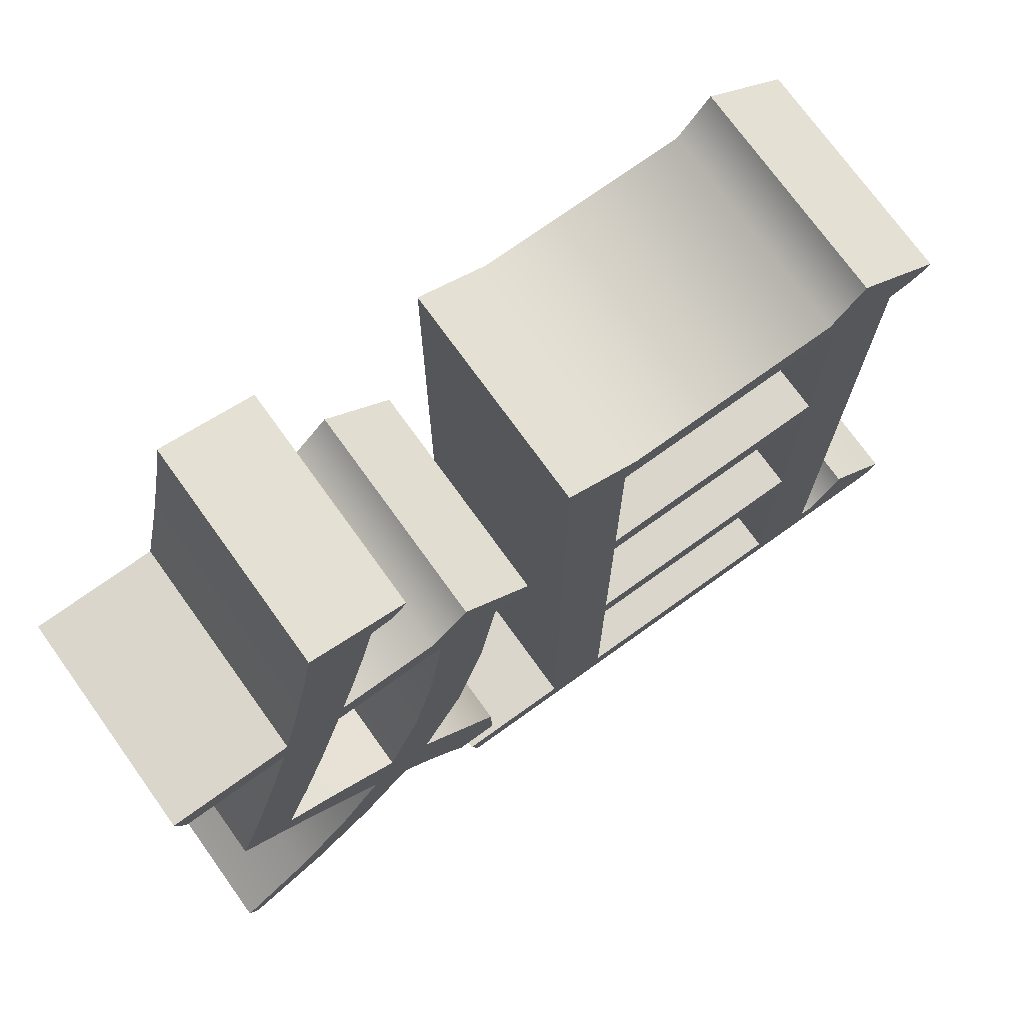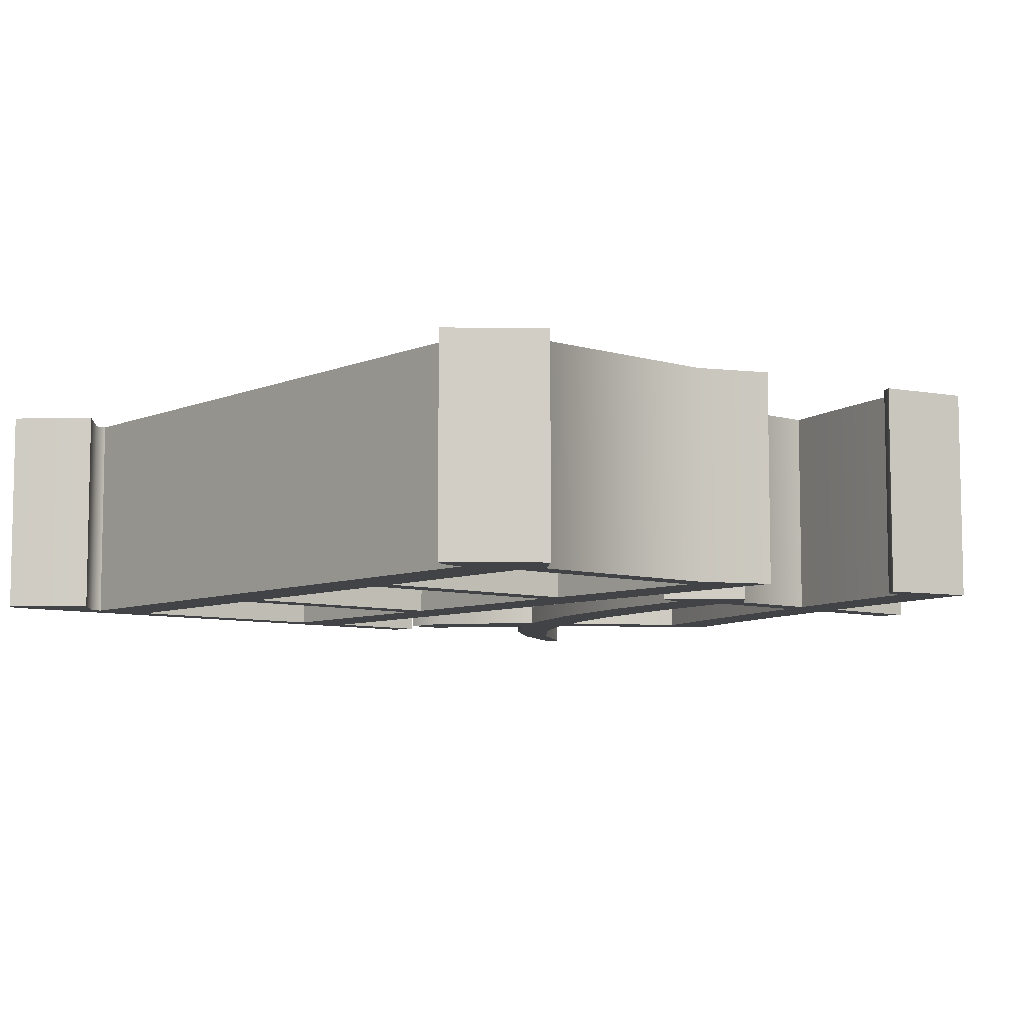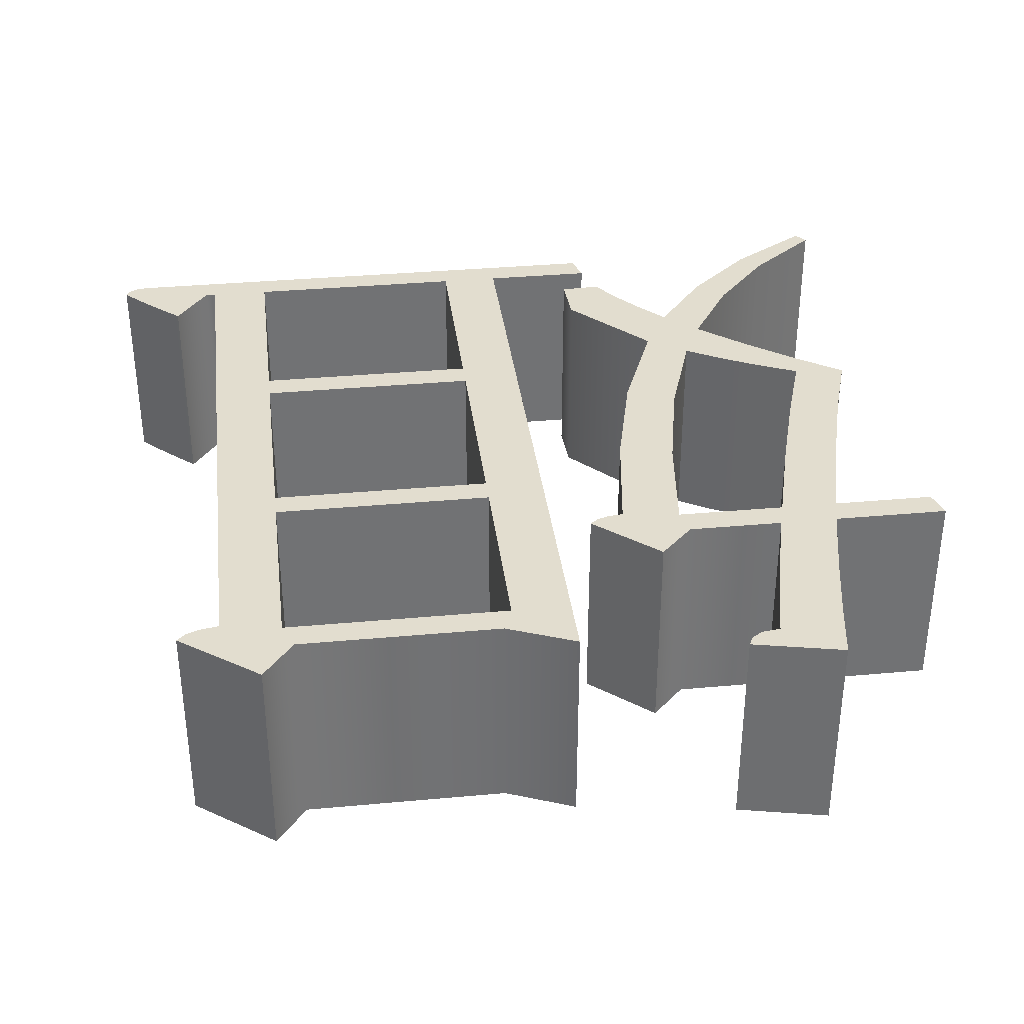
<metadata>
{"format":"obj","ext":"obj","renderer":"f3d","projection":"perspective","resolution":1024,"background":"white","views":[{"elev":73.6,"azim":-35.7,"up":"+Y"},{"elev":-7.3,"azim":139.6,"up":"+Z"},{"elev":35.0,"azim":173.0,"up":"+Z"}]}
</metadata>
<code>
g Node #0
v -0.09642 0.03102 0.23
v -0.0925 0.0343 0.23
v -0.09347 0.03517 0.23
v -0.08796 0.0299 0.23
v -0.09031 0.03226 0.23
v -0.1026 0.03102 0.23
v -0.1222 0.03102 0.23
v -0.08836 0.02918 0.23
v -0.08906 0.02876 0.23
v -0.09004 0.02862 0.23
v -0.1365 0.02862 0.23
v -0.1274 0.03102 0.23
v -0.1371 0.03102 0.23
v -0.1026 0.07028 0.23
v -0.1026 0.07259 0.23
v -0.1222 0.07259 0.23
v -0.1026 0.05185 0.23
v -0.1026 0.08975 0.23
v -0.1222 0.07028 0.23
v -0.1222 0.08975 0.23
v -0.1222 0.05185 0.23
v -0.1036 0.09215 0.23
v -0.09379 0.09039 0.23
v -0.1008 0.09582 0.23
v -0.1213 0.09215 0.23
v -0.09454 0.0897 0.23
v -0.09738 0.08887 0.23
v -0.09572 0.0892 0.23
v -0.09738 0.03102 0.23
v -0.1222 0.04945 0.23
v -0.1274 0.0947 0.23
v -0.1026 0.04945 0.23
v -0.1487 0.07746 0.23
v -0.1532 0.06133 0.23
v -0.1509 0.06931 0.23
v -0.1556 0.05408 0.23
v -0.1483 0.05051 0.23
v -0.1517 0.0523 0.23
v -0.1453 0.04873 0.23
v -0.1391 0.07746 0.23
v -0.1309 0.07786 0.23
v -0.1316 0.07729 0.23
v -0.1326 0.07695 0.23
v -0.134 0.07674 0.23
v -0.138 0.05591 0.23
v -0.1355 0.06611 0.23
v -0.1417 0.04634 0.23
v -0.1347 0.03436 0.23
v -0.1348 0.03885 0.23
v -0.1382 0.03421 0.23
v -0.1443 0.04163 0.23
v -0.155 0.03005 0.23
v -0.149 0.03553 0.23
v -0.1623 0.02527 0.23
v -0.1632 0.02639 0.23
v -0.1567 0.03173 0.23
v -0.1561 0.05159 0.23
v -0.1581 0.06086 0.23
v -0.1602 0.05448 0.23
v -0.1559 0.06879 0.23
v -0.1537 0.07746 0.23
v -0.1634 0.07986 0.23
v -0.1627 0.07746 0.23
v -0.1532 0.07986 0.23
v -0.1503 0.09332 0.23
v -0.1414 0.09677 0.23
v -0.1494 0.09853 0.23
v -0.1419 0.09589 0.23
v -0.1445 0.09502 0.23
v -0.1428 0.09526 0.23
v -0.1466 0.08549 0.23
v -0.1454 0.09061 0.23
v -0.1397 0.07986 0.23
v -0.1366 0.08297 0.23
v -0.1481 0.07986 0.23
v -0.1404 0.06743 0.23
v -0.1423 0.05781 0.23
v -0.1399 0.03661 0.23
v -0.142 0.03912 0.23
v -0.1515 0.03779 0.23
v -0.1473 0.0445 0.23
v -0.1516 0.08693 0.23
v -0.1517 0.04819 0.23
v -0.09347 0.03517 0.2112
v -0.0925 0.0343 0.2112
v -0.09642 0.03102 0.2112
v -0.09031 0.03226 0.2112
v -0.08796 0.0299 0.2112
v -0.1222 0.03102 0.2112
v -0.1026 0.03102 0.2112
v -0.08836 0.02918 0.2112
v -0.08906 0.02876 0.2112
v -0.09004 0.02862 0.2112
v -0.1365 0.02862 0.2112
v -0.1371 0.03102 0.2112
v -0.1274 0.03102 0.2112
v -0.1222 0.07259 0.2112
v -0.1026 0.07259 0.2112
v -0.1026 0.07028 0.2112
v -0.1026 0.05185 0.2112
v -0.1026 0.08975 0.2112
v -0.1222 0.07028 0.2112
v -0.1222 0.08975 0.2112
v -0.1222 0.05185 0.2112
v -0.1008 0.09582 0.2112
v -0.09379 0.09039 0.2112
v -0.1036 0.09215 0.2112
v -0.1213 0.09215 0.2112
v -0.09454 0.0897 0.2112
v -0.09572 0.0892 0.2112
v -0.09738 0.08887 0.2112
v -0.09738 0.03102 0.2112
v -0.1222 0.04945 0.2112
v -0.1274 0.0947 0.2112
v -0.1026 0.04945 0.2112
v -0.1509 0.06931 0.2112
v -0.1532 0.06133 0.2112
v -0.1487 0.07746 0.2112
v -0.1556 0.05408 0.2112
v -0.1517 0.0523 0.2112
v -0.1483 0.05051 0.2112
v -0.1453 0.04873 0.2112
v -0.1309 0.07786 0.2112
v -0.1391 0.07746 0.2112
v -0.1316 0.07729 0.2112
v -0.1326 0.07695 0.2112
v -0.134 0.07674 0.2112
v -0.1355 0.06611 0.2112
v -0.138 0.05591 0.2112
v -0.1348 0.03885 0.2112
v -0.1347 0.03436 0.2112
v -0.1417 0.04634 0.2112
v -0.1382 0.03421 0.2112
v -0.149 0.03553 0.2112
v -0.155 0.03005 0.2112
v -0.1443 0.04163 0.2112
v -0.1623 0.02527 0.2112
v -0.1632 0.02639 0.2112
v -0.1567 0.03173 0.2112
v -0.1602 0.05448 0.2112
v -0.1581 0.06086 0.2112
v -0.1561 0.05159 0.2112
v -0.1559 0.06879 0.2112
v -0.1537 0.07746 0.2112
v -0.1627 0.07746 0.2112
v -0.1634 0.07986 0.2112
v -0.1532 0.07986 0.2112
v -0.1494 0.09853 0.2112
v -0.1414 0.09677 0.2112
v -0.1503 0.09332 0.2112
v -0.1419 0.09589 0.2112
v -0.1428 0.09526 0.2112
v -0.1445 0.09502 0.2112
v -0.1454 0.09061 0.2112
v -0.1466 0.08549 0.2112
v -0.1366 0.08297 0.2112
v -0.1397 0.07986 0.2112
v -0.1481 0.07986 0.2112
v -0.1404 0.06743 0.2112
v -0.1423 0.05781 0.2112
v -0.1399 0.03661 0.2112
v -0.142 0.03912 0.2112
v -0.1515 0.03779 0.2112
v -0.1473 0.0445 0.2112
v -0.1516 0.08693 0.2112
v -0.1517 0.04819 0.2112
v -0.09347 0.03517 0.23
v -0.0925 0.0343 0.2112
v -0.09347 0.03517 0.2112
v -0.0925 0.0343 0.23
v -0.09031 0.03226 0.2112
v -0.09031 0.03226 0.23
v -0.08796 0.0299 0.2112
v -0.08796 0.0299 0.23
v -0.08796 0.0299 0.23
v -0.08836 0.02918 0.2112
v -0.08796 0.0299 0.2112
v -0.08836 0.02918 0.23
v -0.08906 0.02876 0.2112
v -0.08906 0.02876 0.23
v -0.09004 0.02862 0.2112
v -0.09004 0.02862 0.23
v -0.1365 0.02862 0.2112
v -0.1365 0.02862 0.23
v -0.1365 0.02862 0.23
v -0.1371 0.03102 0.2112
v -0.1365 0.02862 0.2112
v -0.1371 0.03102 0.23
v -0.1371 0.03102 0.23
v -0.1274 0.03102 0.2112
v -0.1371 0.03102 0.2112
v -0.1274 0.03102 0.23
v -0.1274 0.03102 0.23
v -0.1274 0.0947 0.2112
v -0.1274 0.03102 0.2112
v -0.1274 0.0947 0.23
v -0.1274 0.0947 0.23
v -0.1213 0.09215 0.2112
v -0.1274 0.0947 0.2112
v -0.1213 0.09215 0.23
v -0.1036 0.09215 0.2112
v -0.1036 0.09215 0.23
v -0.1008 0.09582 0.2112
v -0.1008 0.09582 0.23
v -0.1008 0.09582 0.23
v -0.09379 0.09039 0.2112
v -0.1008 0.09582 0.2112
v -0.09379 0.09039 0.23
v -0.09379 0.09039 0.23
v -0.09454 0.0897 0.2112
v -0.09379 0.09039 0.2112
v -0.09454 0.0897 0.23
v -0.09572 0.0892 0.2112
v -0.09572 0.0892 0.23
v -0.09738 0.08887 0.2112
v -0.09738 0.08887 0.23
v -0.09738 0.08887 0.23
v -0.09738 0.03102 0.2112
v -0.09738 0.08887 0.2112
v -0.09738 0.03102 0.23
v -0.09738 0.03102 0.23
v -0.09642 0.03102 0.2112
v -0.09738 0.03102 0.2112
v -0.09642 0.03102 0.23
v -0.09347 0.03517 0.2112
v -0.09347 0.03517 0.23
v -0.1222 0.05185 0.23
v -0.1026 0.05185 0.2112
v -0.1222 0.05185 0.2112
v -0.1026 0.05185 0.23
v -0.1026 0.05185 0.23
v -0.1026 0.07028 0.2112
v -0.1026 0.05185 0.2112
v -0.1026 0.07028 0.23
v -0.1026 0.07028 0.23
v -0.1222 0.07028 0.2112
v -0.1026 0.07028 0.2112
v -0.1222 0.07028 0.23
v -0.1222 0.07028 0.23
v -0.1222 0.05185 0.2112
v -0.1222 0.07028 0.2112
v -0.1222 0.05185 0.23
v -0.1222 0.08975 0.23
v -0.1222 0.07259 0.2112
v -0.1222 0.08975 0.2112
v -0.1222 0.07259 0.23
v -0.1222 0.07259 0.23
v -0.1026 0.07259 0.2112
v -0.1222 0.07259 0.2112
v -0.1026 0.07259 0.23
v -0.1026 0.07259 0.23
v -0.1026 0.08975 0.2112
v -0.1026 0.07259 0.2112
v -0.1026 0.08975 0.23
v -0.1026 0.08975 0.23
v -0.1222 0.08975 0.2112
v -0.1026 0.08975 0.2112
v -0.1222 0.08975 0.23
v -0.1222 0.03102 0.23
v -0.1026 0.03102 0.2112
v -0.1222 0.03102 0.2112
v -0.1026 0.03102 0.23
v -0.1026 0.03102 0.23
v -0.1026 0.04945 0.2112
v -0.1026 0.03102 0.2112
v -0.1026 0.04945 0.23
v -0.1026 0.04945 0.23
v -0.1222 0.04945 0.2112
v -0.1026 0.04945 0.2112
v -0.1222 0.04945 0.23
v -0.1222 0.04945 0.23
v -0.1222 0.03102 0.2112
v -0.1222 0.04945 0.2112
v -0.1222 0.03102 0.23
v -0.1309 0.07786 0.23
v -0.1316 0.07729 0.2112
v -0.1309 0.07786 0.2112
v -0.1316 0.07729 0.23
v -0.1326 0.07695 0.2112
v -0.1326 0.07695 0.23
v -0.134 0.07674 0.2112
v -0.134 0.07674 0.23
v -0.134 0.07674 0.23
v -0.1355 0.06611 0.2112
v -0.134 0.07674 0.2112
v -0.1355 0.06611 0.23
v -0.138 0.05591 0.2112
v -0.138 0.05591 0.23
v -0.1417 0.04634 0.2112
v -0.1417 0.04634 0.23
v -0.1417 0.04634 0.23
v -0.1348 0.03885 0.2112
v -0.1417 0.04634 0.2112
v -0.1348 0.03885 0.23
v -0.1347 0.03436 0.2112
v -0.1347 0.03436 0.23
v -0.1347 0.03436 0.23
v -0.1382 0.03421 0.2112
v -0.1347 0.03436 0.2112
v -0.1382 0.03421 0.23
v -0.1399 0.03661 0.2112
v -0.1399 0.03661 0.23
v -0.142 0.03912 0.2112
v -0.142 0.03912 0.23
v -0.1443 0.04163 0.2112
v -0.1443 0.04163 0.23
v -0.1443 0.04163 0.23
v -0.149 0.03553 0.2112
v -0.1443 0.04163 0.2112
v -0.149 0.03553 0.23
v -0.155 0.03005 0.2112
v -0.155 0.03005 0.23
v -0.1623 0.02527 0.2112
v -0.1623 0.02527 0.23
v -0.1623 0.02527 0.23
v -0.1632 0.02639 0.2112
v -0.1623 0.02527 0.2112
v -0.1632 0.02639 0.23
v -0.1632 0.02639 0.23
v -0.1567 0.03173 0.2112
v -0.1632 0.02639 0.2112
v -0.1567 0.03173 0.23
v -0.1515 0.03779 0.2112
v -0.1515 0.03779 0.23
v -0.1473 0.0445 0.2112
v -0.1473 0.0445 0.23
v -0.1473 0.0445 0.23
v -0.1517 0.04819 0.2112
v -0.1473 0.0445 0.2112
v -0.1517 0.04819 0.23
v -0.1561 0.05159 0.2112
v -0.1561 0.05159 0.23
v -0.1602 0.05448 0.2112
v -0.1602 0.05448 0.23
v -0.1602 0.05448 0.23
v -0.1581 0.06086 0.2112
v -0.1602 0.05448 0.2112
v -0.1581 0.06086 0.23
v -0.1559 0.06879 0.2112
v -0.1559 0.06879 0.23
v -0.1537 0.07746 0.2112
v -0.1537 0.07746 0.23
v -0.1537 0.07746 0.23
v -0.1627 0.07746 0.2112
v -0.1537 0.07746 0.2112
v -0.1627 0.07746 0.23
v -0.1627 0.07746 0.23
v -0.1634 0.07986 0.2112
v -0.1627 0.07746 0.2112
v -0.1634 0.07986 0.23
v -0.1634 0.07986 0.23
v -0.1532 0.07986 0.2112
v -0.1634 0.07986 0.2112
v -0.1532 0.07986 0.23
v -0.1532 0.07986 0.23
v -0.1516 0.08693 0.2112
v -0.1532 0.07986 0.2112
v -0.1516 0.08693 0.23
v -0.1503 0.09332 0.2112
v -0.1503 0.09332 0.23
v -0.1494 0.09853 0.2112
v -0.1494 0.09853 0.23
v -0.1494 0.09853 0.23
v -0.1414 0.09677 0.2112
v -0.1494 0.09853 0.2112
v -0.1414 0.09677 0.23
v -0.1414 0.09677 0.23
v -0.1419 0.09589 0.2112
v -0.1414 0.09677 0.2112
v -0.1419 0.09589 0.23
v -0.1428 0.09526 0.2112
v -0.1428 0.09526 0.23
v -0.1445 0.09502 0.2112
v -0.1445 0.09502 0.23
v -0.1445 0.09502 0.23
v -0.1454 0.09061 0.2112
v -0.1445 0.09502 0.2112
v -0.1454 0.09061 0.23
v -0.1466 0.08549 0.2112
v -0.1466 0.08549 0.23
v -0.1481 0.07986 0.2112
v -0.1481 0.07986 0.23
v -0.1481 0.07986 0.23
v -0.1397 0.07986 0.2112
v -0.1481 0.07986 0.2112
v -0.1397 0.07986 0.23
v -0.1366 0.08297 0.2112
v -0.1366 0.08297 0.23
v -0.1366 0.08297 0.23
v -0.1309 0.07786 0.2112
v -0.1366 0.08297 0.2112
v -0.1309 0.07786 0.23
v -0.1487 0.07746 0.23
v -0.1509 0.06931 0.2112
v -0.1487 0.07746 0.2112
v -0.1509 0.06931 0.23
v -0.1532 0.06133 0.2112
v -0.1532 0.06133 0.23
v -0.1556 0.05408 0.2112
v -0.1556 0.05408 0.23
v -0.1556 0.05408 0.23
v -0.1517 0.0523 0.2112
v -0.1556 0.05408 0.2112
v -0.1517 0.0523 0.23
v -0.1483 0.05051 0.2112
v -0.1483 0.05051 0.23
v -0.1453 0.04873 0.2112
v -0.1453 0.04873 0.23
v -0.1453 0.04873 0.23
v -0.1423 0.05781 0.2112
v -0.1453 0.04873 0.2112
v -0.1423 0.05781 0.23
v -0.1404 0.06743 0.2112
v -0.1404 0.06743 0.23
v -0.1391 0.07746 0.2112
v -0.1391 0.07746 0.23
v -0.1391 0.07746 0.23
v -0.1487 0.07746 0.2112
v -0.1391 0.07746 0.2112
v -0.1487 0.07746 0.23
f 1 2 3
f 2 4 5
f 4 6 7
f 7 8 4
f 7 9 8
f 7 10 9
f 7 11 10
f 11 12 13
f 14 15 16
f 17 15 14
f 17 18 15
f 16 19 14
f 20 19 16
f 19 12 21
f 22 23 24
f 25 23 22
f 25 26 23
f 26 27 28
f 1 4 2
f 29 4 1
f 7 12 11
f 30 12 7
f 30 21 12
f 30 17 21
f 20 12 19
f 20 31 12
f 20 25 31
f 29 6 4
f 27 6 29
f 27 32 6
f 32 17 30
f 18 25 20
f 18 26 25
f 27 17 32
f 27 18 17
f 27 26 18
f 33 34 35
f 33 36 34
f 36 37 38
f 36 39 37
f 40 41 33
f 40 42 41
f 40 43 42
f 40 44 43
f 44 45 46
f 47 48 49
f 47 50 48
f 51 52 53
f 51 54 52
f 51 55 54
f 51 56 55
f 57 58 59
f 57 60 58
f 57 61 60
f 61 62 63
f 61 64 62
f 65 66 67
f 65 68 66
f 68 69 70
f 65 69 68
f 69 71 72
f 73 41 74
f 75 41 73
f 76 44 40
f 77 44 76
f 39 44 77
f 39 45 44
f 47 78 50
f 47 79 78
f 51 80 56
f 51 81 80
f 57 64 61
f 57 82 64
f 57 65 82
f 65 71 69
f 75 33 41
f 75 36 33
f 39 47 45
f 39 79 47
f 65 75 71
f 65 36 75
f 57 36 65
f 83 36 57
f 36 79 39
f 81 36 83
f 51 36 81
f 51 79 36
f 84 85 86
f 87 88 85
f 89 90 88
f 88 91 89
f 91 92 89
f 92 93 89
f 93 94 89
f 95 96 94
f 97 98 99
f 99 98 100
f 98 101 100
f 99 102 97
f 97 102 103
f 104 96 102
f 105 106 107
f 107 106 108
f 106 109 108
f 110 111 109
f 85 88 86
f 86 88 112
f 94 96 89
f 89 96 113
f 96 104 113
f 104 100 113
f 102 96 103
f 96 114 103
f 114 108 103
f 88 90 112
f 112 90 111
f 90 115 111
f 113 100 115
f 103 108 101
f 108 109 101
f 115 100 111
f 100 101 111
f 101 109 111
f 116 117 118
f 117 119 118
f 120 121 119
f 121 122 119
f 118 123 124
f 123 125 124
f 125 126 124
f 126 127 124
f 128 129 127
f 130 131 132
f 131 133 132
f 134 135 136
f 135 137 136
f 137 138 136
f 138 139 136
f 140 141 142
f 141 143 142
f 143 144 142
f 145 146 144
f 146 147 144
f 148 149 150
f 149 151 150
f 152 153 151
f 151 153 150
f 154 155 153
f 156 123 157
f 157 123 158
f 124 127 159
f 159 127 160
f 160 127 122
f 127 129 122
f 133 161 132
f 161 162 132
f 139 163 136
f 163 164 136
f 144 147 142
f 147 165 142
f 165 150 142
f 153 155 150
f 123 118 158
f 118 119 158
f 129 132 122
f 132 162 122
f 155 158 150
f 158 119 150
f 150 119 142
f 142 119 166
f 122 162 119
f 166 119 164
f 164 119 136
f 119 162 136
f 167 168 169
f 167 170 168
f 170 171 168
f 170 172 171
f 172 173 171
f 172 174 173
f 175 176 177
f 175 178 176
f 178 179 176
f 178 180 179
f 180 181 179
f 180 182 181
f 182 183 181
f 182 184 183
f 185 186 187
f 185 188 186
f 189 190 191
f 189 192 190
f 193 194 195
f 193 196 194
f 197 198 199
f 197 200 198
f 200 201 198
f 200 202 201
f 202 203 201
f 202 204 203
f 205 206 207
f 205 208 206
f 209 210 211
f 209 212 210
f 212 213 210
f 212 214 213
f 214 215 213
f 214 216 215
f 217 218 219
f 217 220 218
f 221 222 223
f 221 224 222
f 224 225 222
f 224 226 225
f 227 228 229
f 227 230 228
f 231 232 233
f 231 234 232
f 235 236 237
f 235 238 236
f 239 240 241
f 239 242 240
f 243 244 245
f 243 246 244
f 247 248 249
f 247 250 248
f 251 252 253
f 251 254 252
f 255 256 257
f 255 258 256
f 259 260 261
f 259 262 260
f 263 264 265
f 263 266 264
f 267 268 269
f 267 270 268
f 271 272 273
f 271 274 272
f 275 276 277
f 275 278 276
f 278 279 276
f 278 280 279
f 280 281 279
f 280 282 281
f 283 284 285
f 283 286 284
f 286 287 284
f 286 288 287
f 288 289 287
f 288 290 289
f 291 292 293
f 291 294 292
f 294 295 292
f 294 296 295
f 297 298 299
f 297 300 298
f 300 301 298
f 300 302 301
f 302 303 301
f 302 304 303
f 304 305 303
f 304 306 305
f 307 308 309
f 307 310 308
f 310 311 308
f 310 312 311
f 312 313 311
f 312 314 313
f 315 316 317
f 315 318 316
f 319 320 321
f 319 322 320
f 322 323 320
f 322 324 323
f 324 325 323
f 324 326 325
f 327 328 329
f 327 330 328
f 330 331 328
f 330 332 331
f 332 333 331
f 332 334 333
f 335 336 337
f 335 338 336
f 338 339 336
f 338 340 339
f 340 341 339
f 340 342 341
f 343 344 345
f 343 346 344
f 347 348 349
f 347 350 348
f 351 352 353
f 351 354 352
f 355 356 357
f 355 358 356
f 358 359 356
f 358 360 359
f 360 361 359
f 360 362 361
f 363 364 365
f 363 366 364
f 367 368 369
f 367 370 368
f 370 371 368
f 370 372 371
f 372 373 371
f 372 374 373
f 375 376 377
f 375 378 376
f 378 379 376
f 378 380 379
f 380 381 379
f 380 382 381
f 383 384 385
f 383 386 384
f 386 387 384
f 386 388 387
f 389 390 391
f 389 392 390
f 393 394 395
f 393 396 394
f 396 397 394
f 396 398 397
f 398 399 397
f 398 400 399
f 401 402 403
f 401 404 402
f 404 405 402
f 404 406 405
f 406 407 405
f 406 408 407
f 409 410 411
f 409 412 410
f 412 413 410
f 412 414 413
f 414 415 413
f 414 416 415
f 417 418 419
f 417 420 418

</code>
